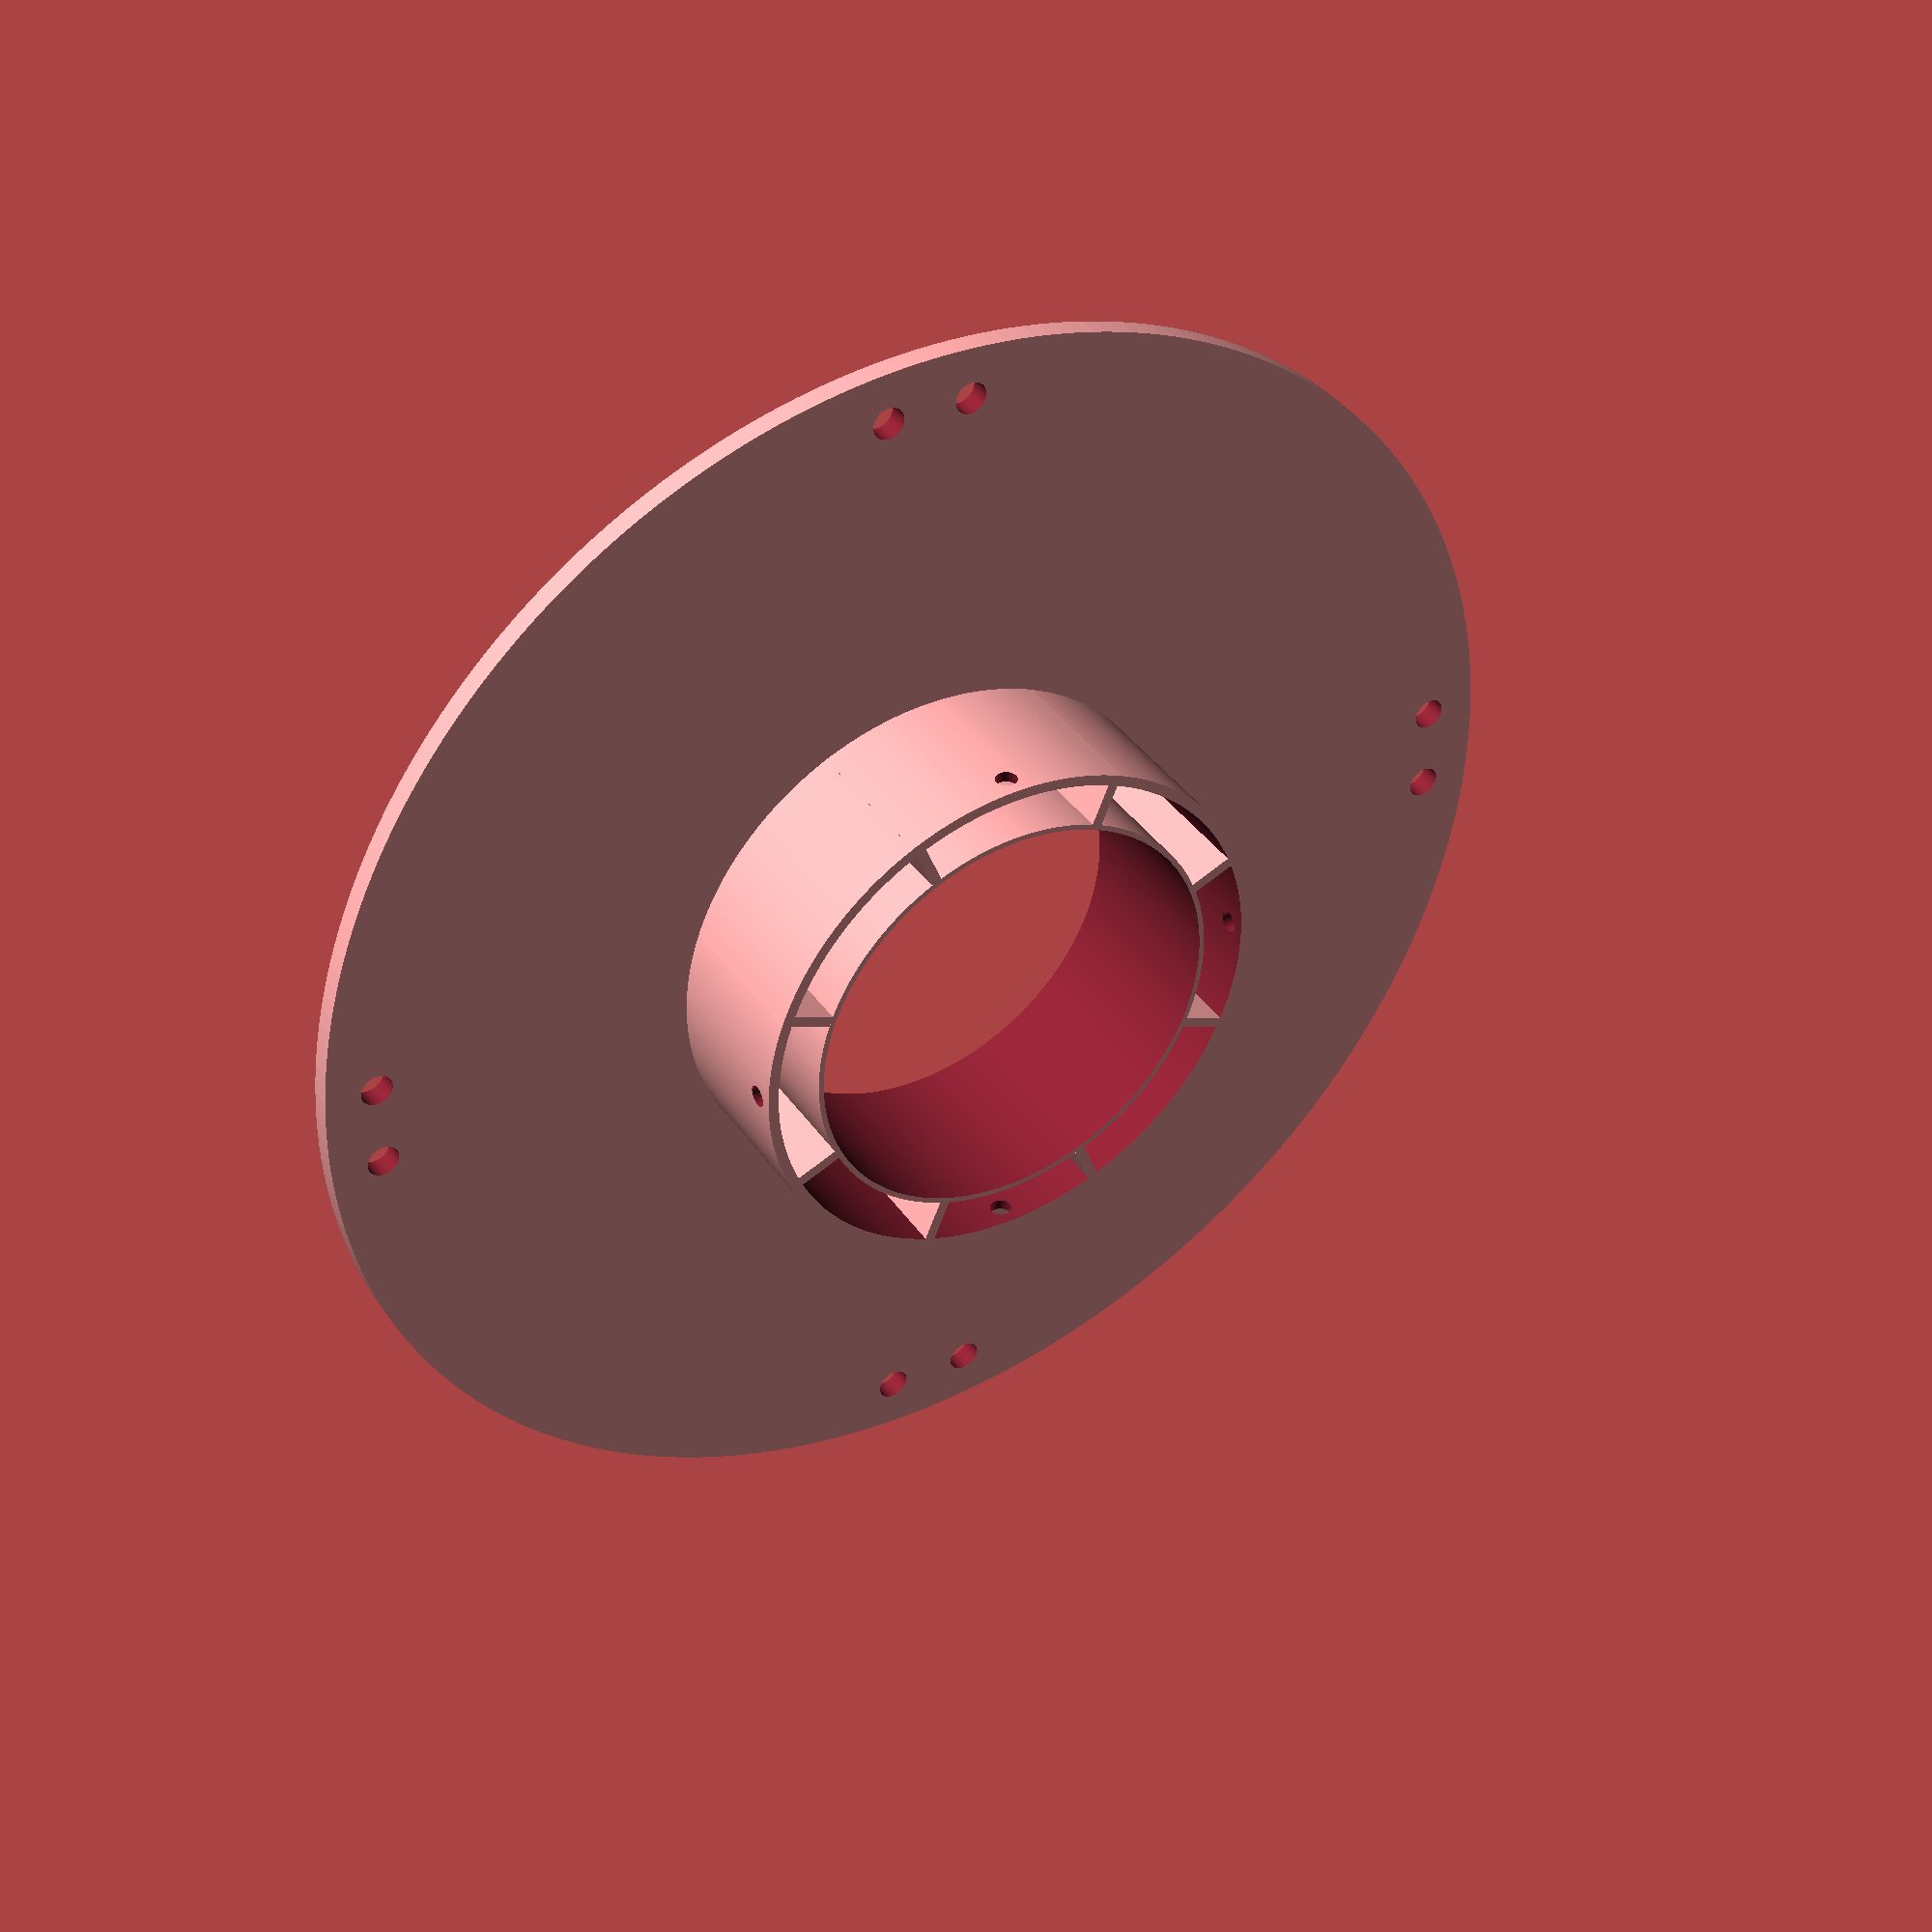
<openscad>
fragments = 256;
disk_diameter = 120;
inner_diameter = 40;
outer_diameter = 50;
outer_hole_diameter = 3;
inner_hole_diameter = 2;
fin_size = (outer_diameter - inner_diameter) / 2;

module make_filament_holes(ta, tb, tz, h, d, fn) {
    translate([ta, tb, tz]) cylinder(h=h, d=d, $fn=fn);
    translate([-ta, tb, tz]) cylinder(h=h, d=d, $fn=fn);

    translate([ta, -tb, tz]) cylinder(h=h, d=d, $fn=fn);
    translate([-ta, -tb, tz]) cylinder(h=h, d=d, $fn=fn);

    translate([tb, ta, tz]) cylinder(h=h, d=d, $fn=fn);
    translate([tb, -ta, tz]) cylinder(h=h, d=d, $fn=fn);

    translate([-tb, ta, tz]) cylinder(h=h, d=d, $fn=fn);
    translate([-tb, -ta, tz]) cylinder(h=h, d=d, $fn=fn);
}    

module make_inner_filament_holes(ta, h, d, fn) {
    translate([ta - 2.5, 0, 15]) rotate([0, 90, 0]) cylinder(h=h, d=d, $fn=fn);
    translate([-ta - 1.5, 0, 15]) rotate([0, 90, 0]) cylinder(h=h, d=d, $fn=fn);
    translate([0, -ta + 2.5, 15]) rotate([90, 0, 0]) cylinder(h=h, d=d, $fn=fn);
    translate([0, ta + 1.5, 15]) rotate([90, 0, 0]) cylinder(h=h, d=d, $fn=fn);
}

module make_fins(ta, tb, tz, x, y, z) {  
    rotate([0, 0, 22.5]) translate([0,ta, tz]) cube([x, y, z]);
    rotate([0, 0, 22.5]) translate([0,tb, tz]) cube([x, y, z]);
    rotate([0, 0, 22.5]) translate([ta,0, tz]) cube([y, x, z]);
    rotate([0, 0, 22.5]) translate([tb,0, tz]) cube([y, x, z]);

    rotate([0, 0, 67.5]) translate([0,ta, tz]) cube([x, y, z]);
    rotate([0, 0, 67.6]) translate([0,tb, tz]) cube([x, y, z]);
    rotate([0, 0, 67.5]) translate([ta,0, tz]) cube([y, x, z]);
    rotate([0, 0, 67.5]) translate([tb,0, tz]) cube([y, x, z]);
}

// Main Thing
difference() {
    union() {
        // Main Disk
        cylinder(h=2, d=disk_diameter, $fn=fragments);
        // Outer Inside Cylinder
        translate([0, 0, 2]) cylinder(h=15, d=outer_diameter, $fn=fragments);
    }

    // Outer Inside Cylinder Cutout
    translate([0, 0, -1]) cylinder(h=19, d=outer_diameter - 2, $fn=fragments);

    // Outer filament holes
    make_filament_holes(4, (disk_diameter / 2) - 5, -1, 4, outer_hole_diameter, fragments);
    
    // Inner filament holes
    make_inner_filament_holes(outer_diameter / 2, 4, inner_hole_diameter, fragments);
}

difference() {
    // Inner Cylinder Cutout
    translate([0, 0, 0]) cylinder(h=17, d=inner_diameter, $fn=fragments);
    translate([0, 0, -1]) cylinder(h=19, d=inner_diameter - 1, $fn=fragments);
}

// Fins
make_fins(inner_diameter / 2, -((inner_diameter / 2) + fin_size), 0, 1, fin_size, 17);
</openscad>
<views>
elev=141.3 azim=0.4 roll=210.8 proj=p view=solid
</views>
